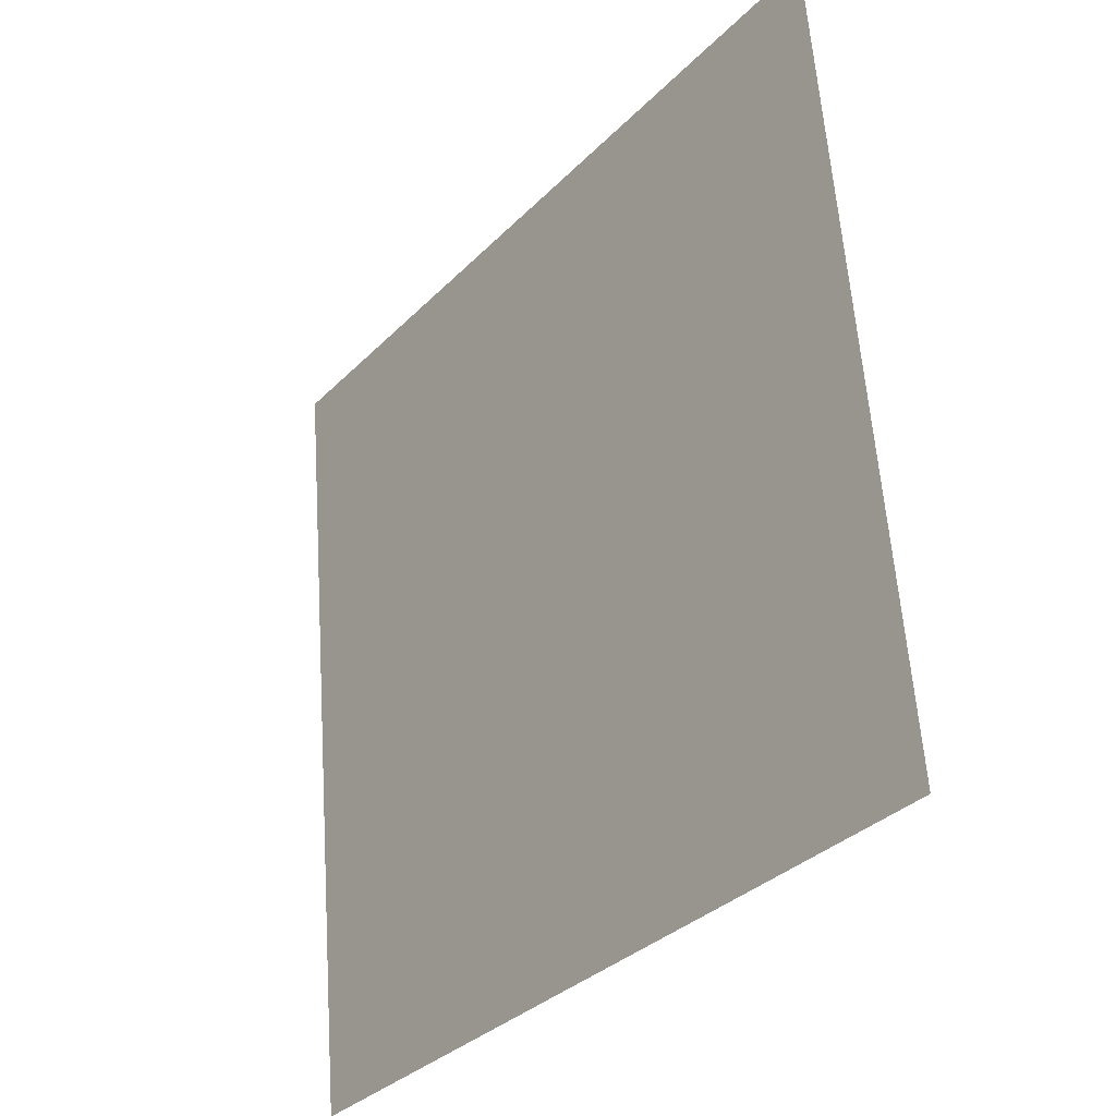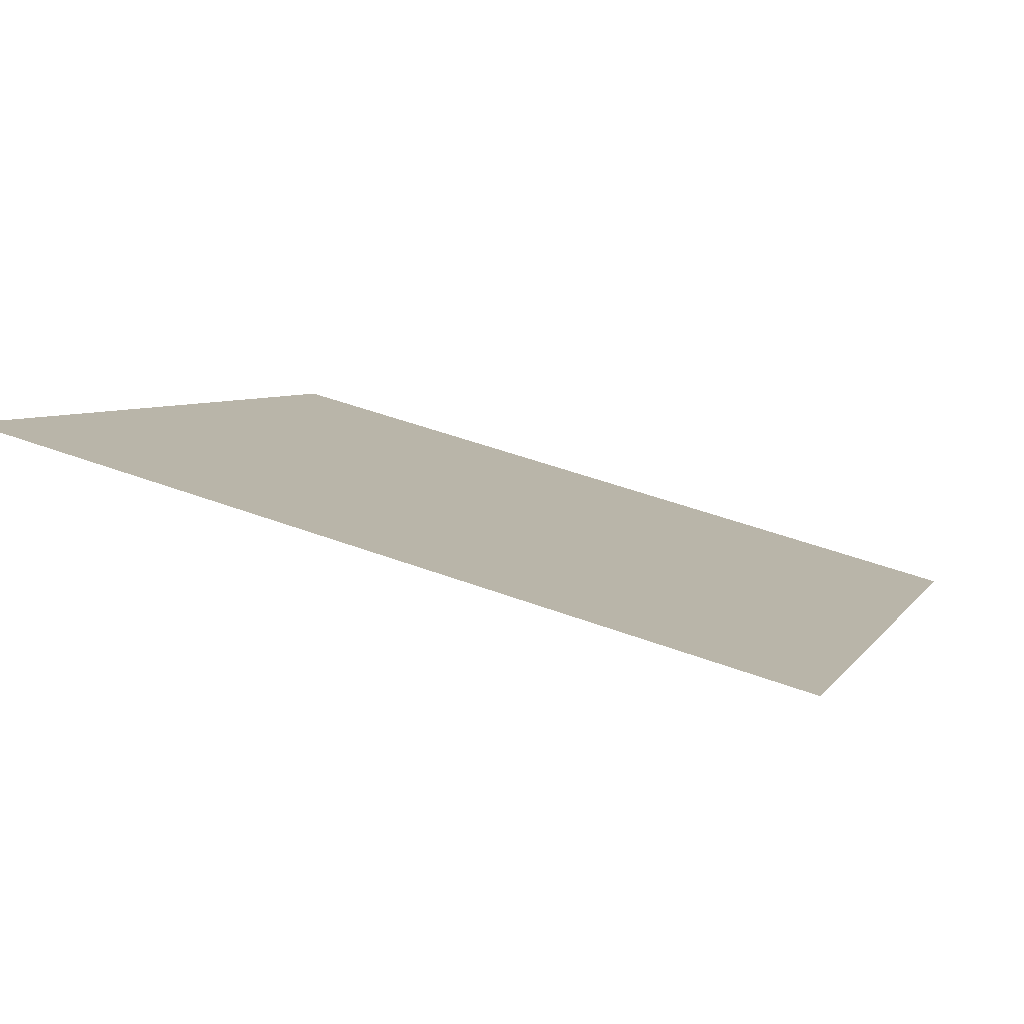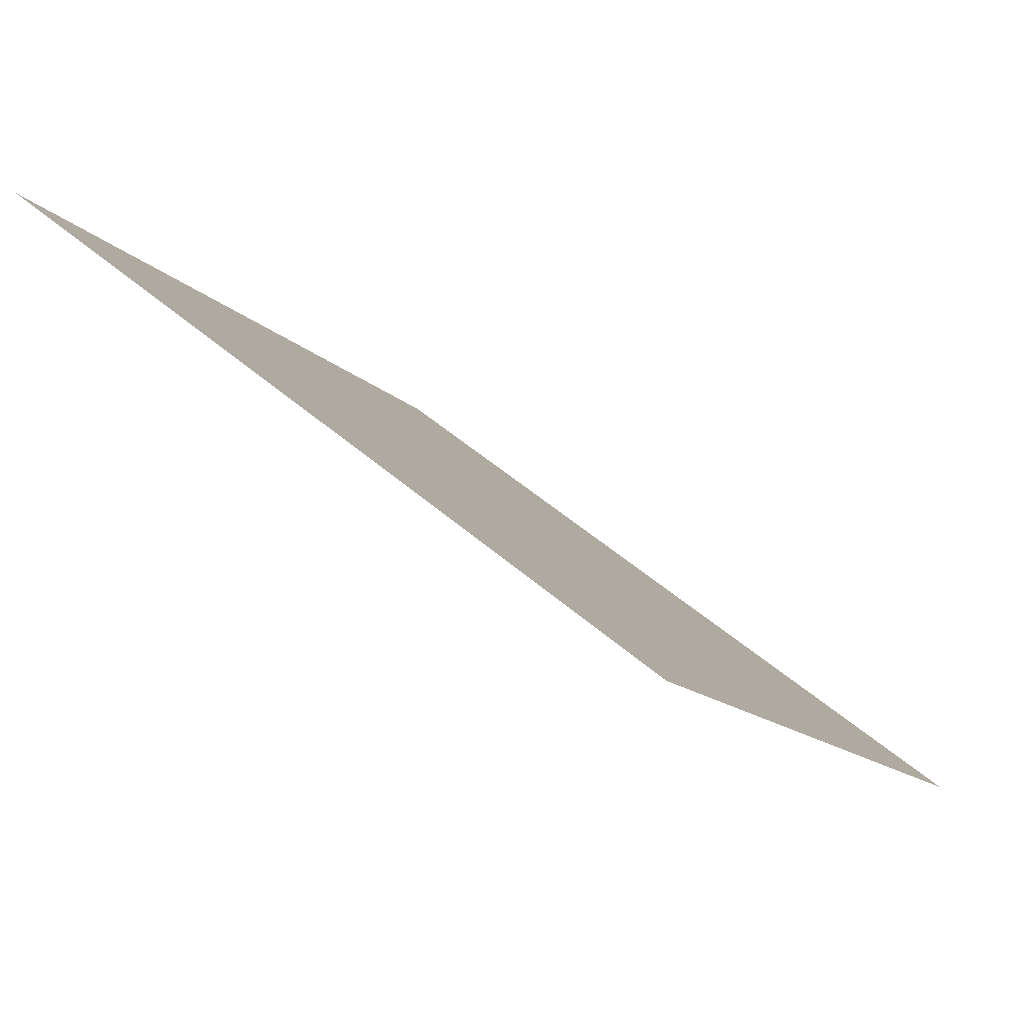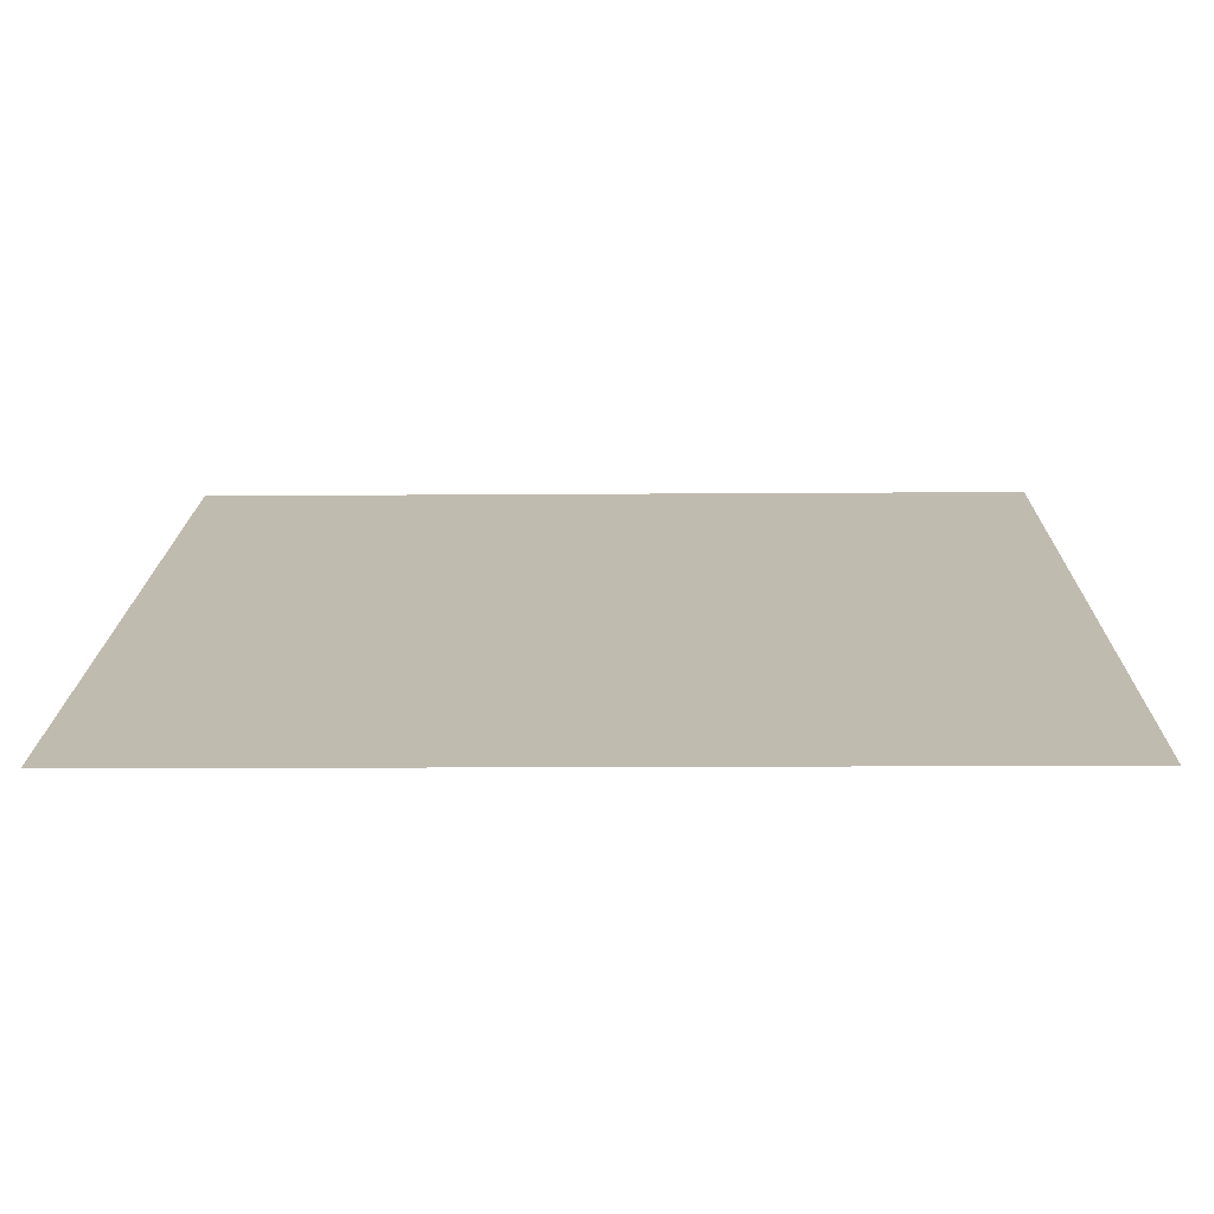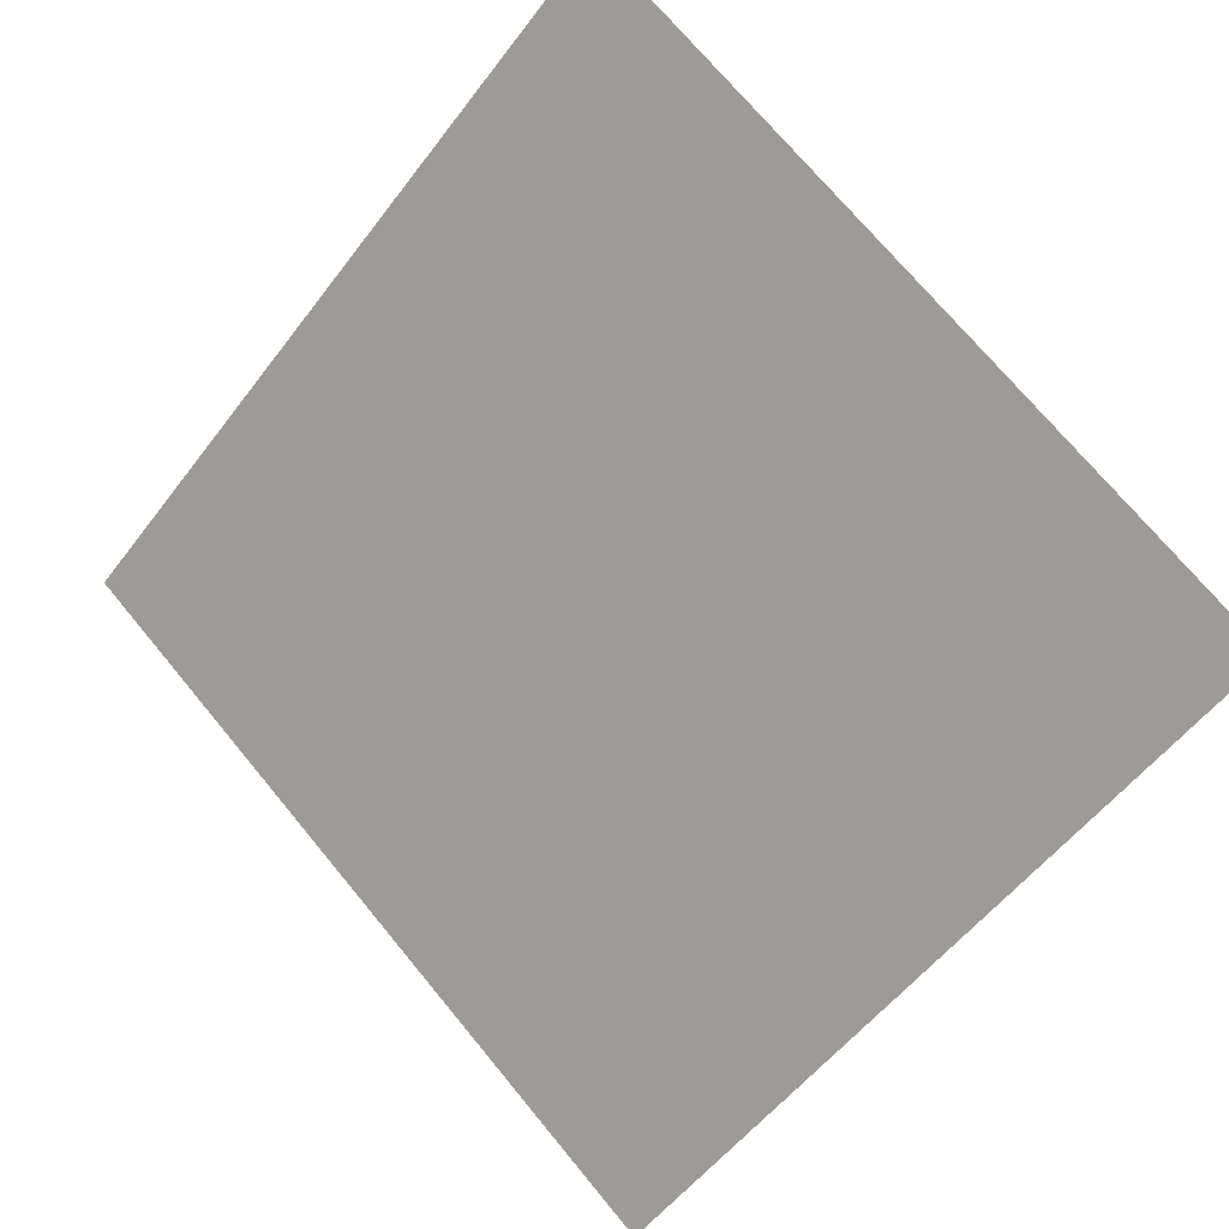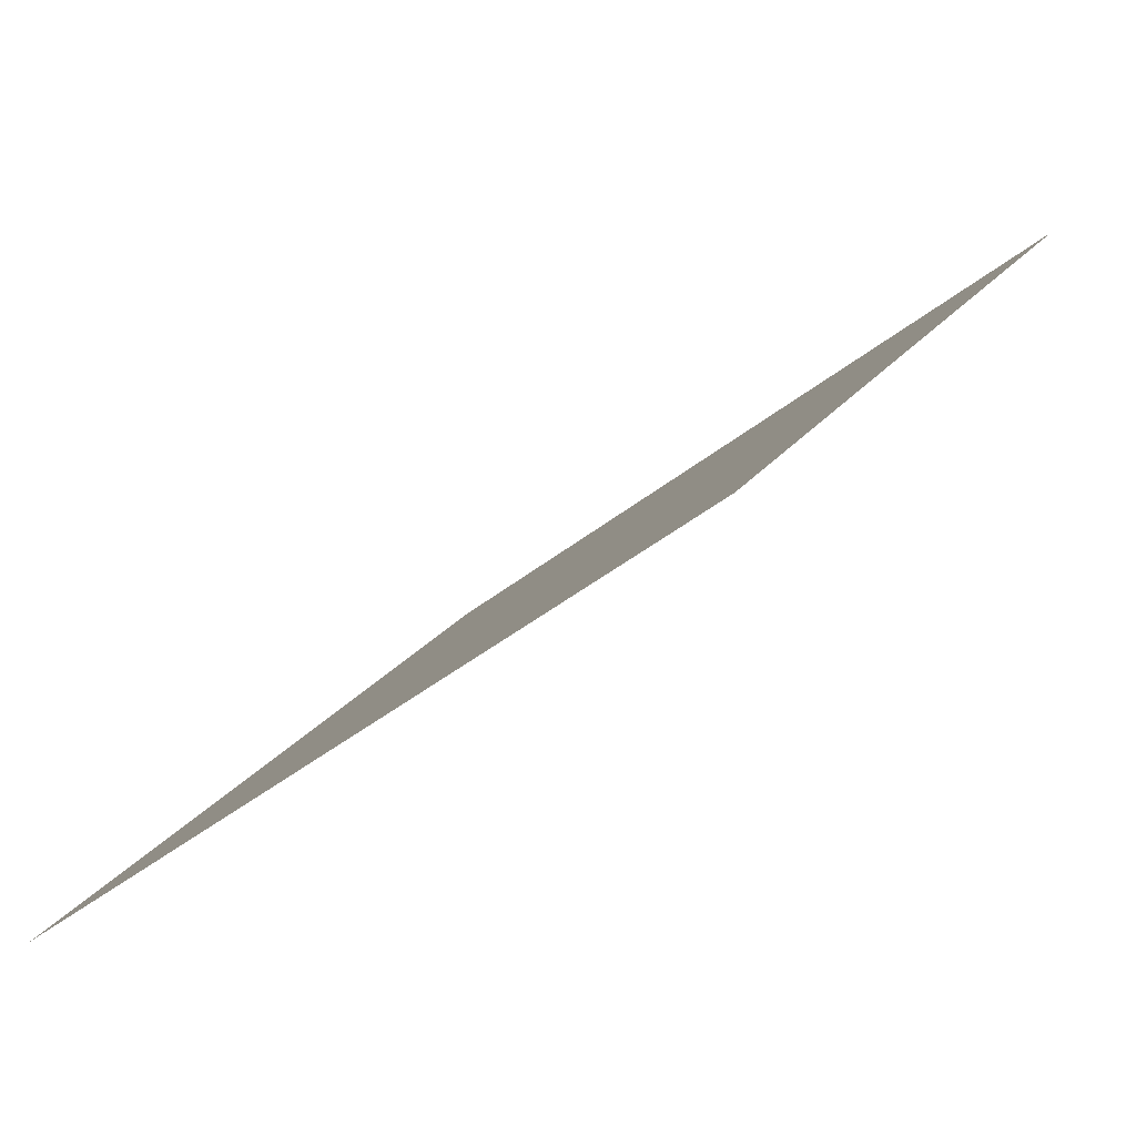
<metadata>
{"format":"obj","ext":"obj","renderer":"f3d","projection":"perspective","resolution":1024,"background":"white","views":[{"elev":59.3,"azim":84.7,"up":"+Z"},{"elev":44.0,"azim":23.3,"up":"+Y"},{"elev":48.9,"azim":-136.8,"up":"+Z"},{"elev":-37.2,"azim":-0.3,"up":"+Z"},{"elev":-56.5,"azim":54.1,"up":"+Y"},{"elev":-40.9,"azim":43.7,"up":"+Z"}]}
</metadata>
<code>
v 0.2544 0.945 0.7256
v 0.2479 0.9452 0.7256
v 0.248 0.9491 0.7309
v 0.2545 0.9489 0.7308
f 4 3 2 1

</code>
